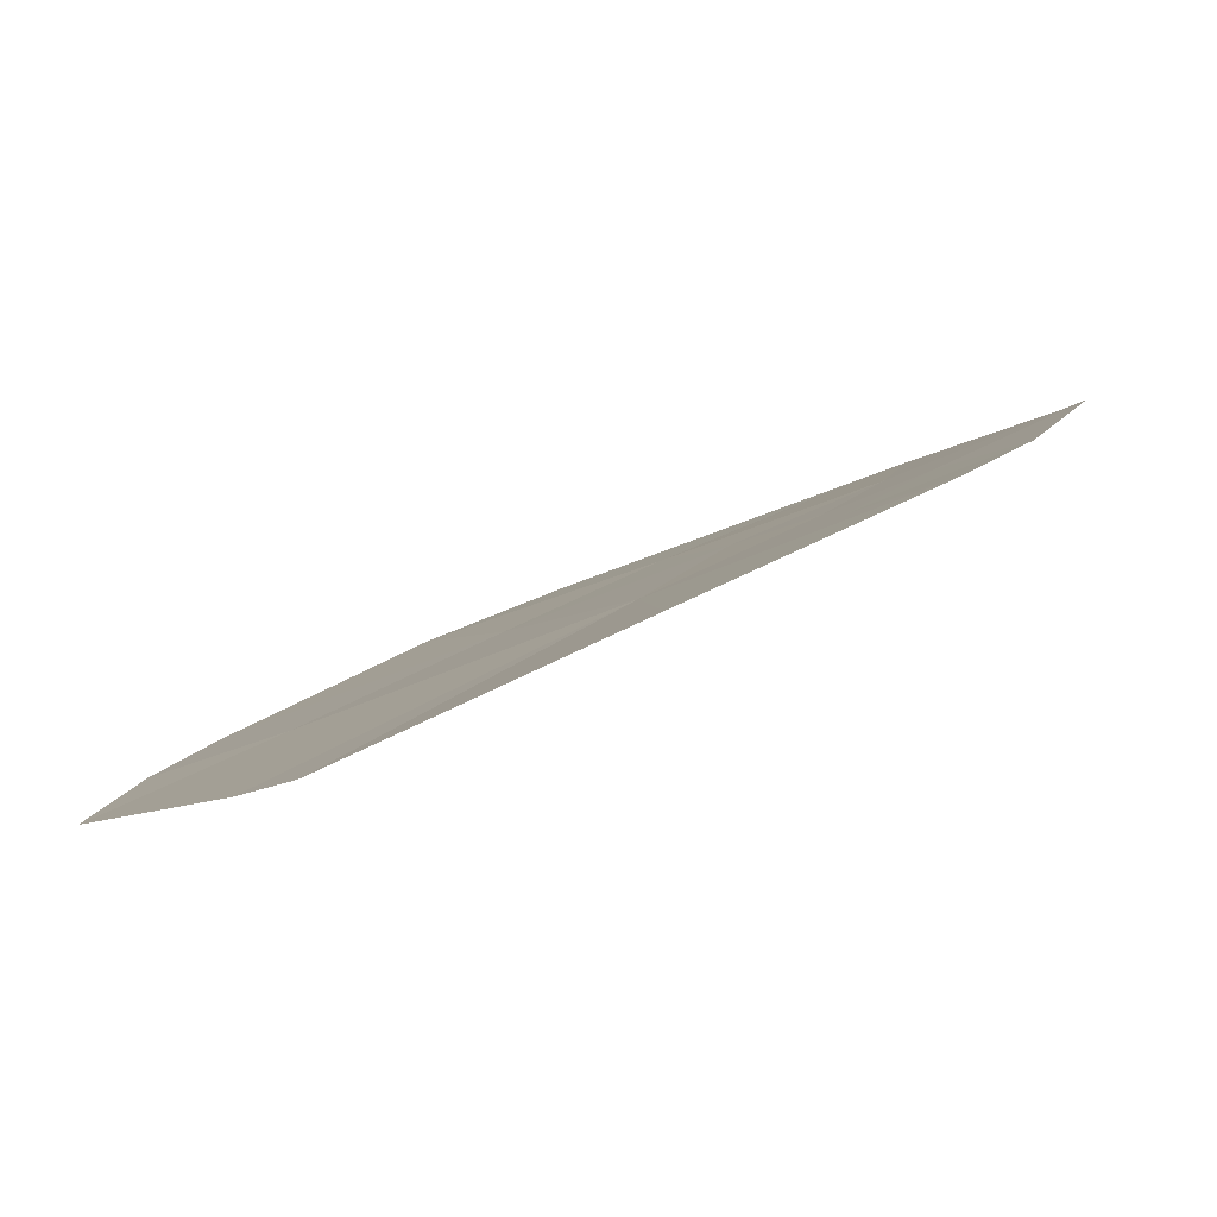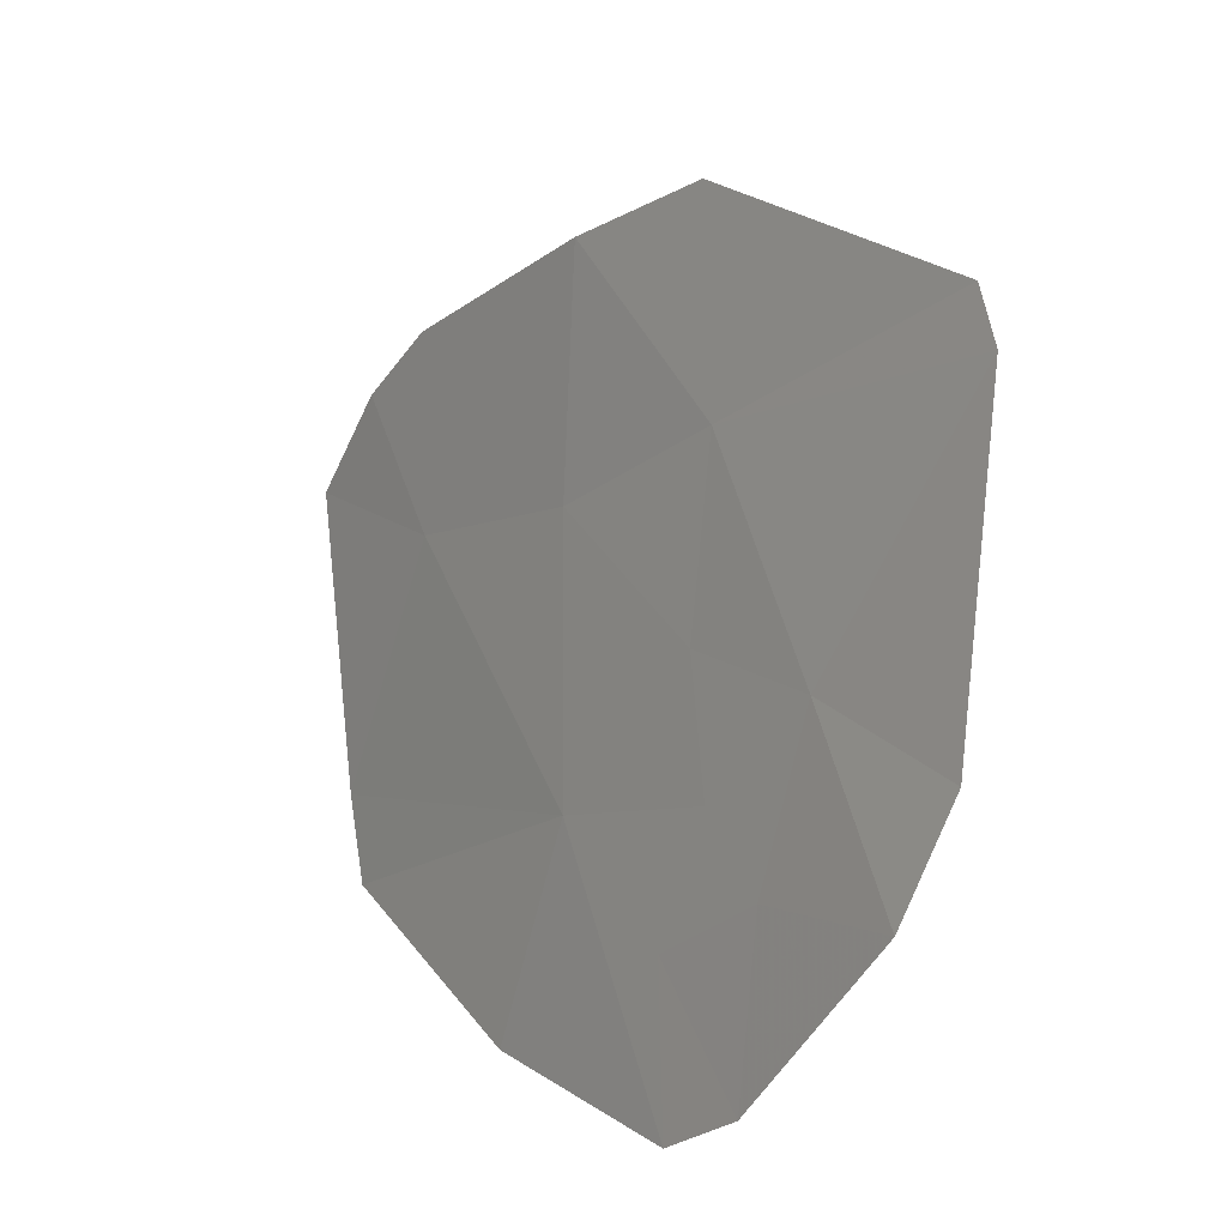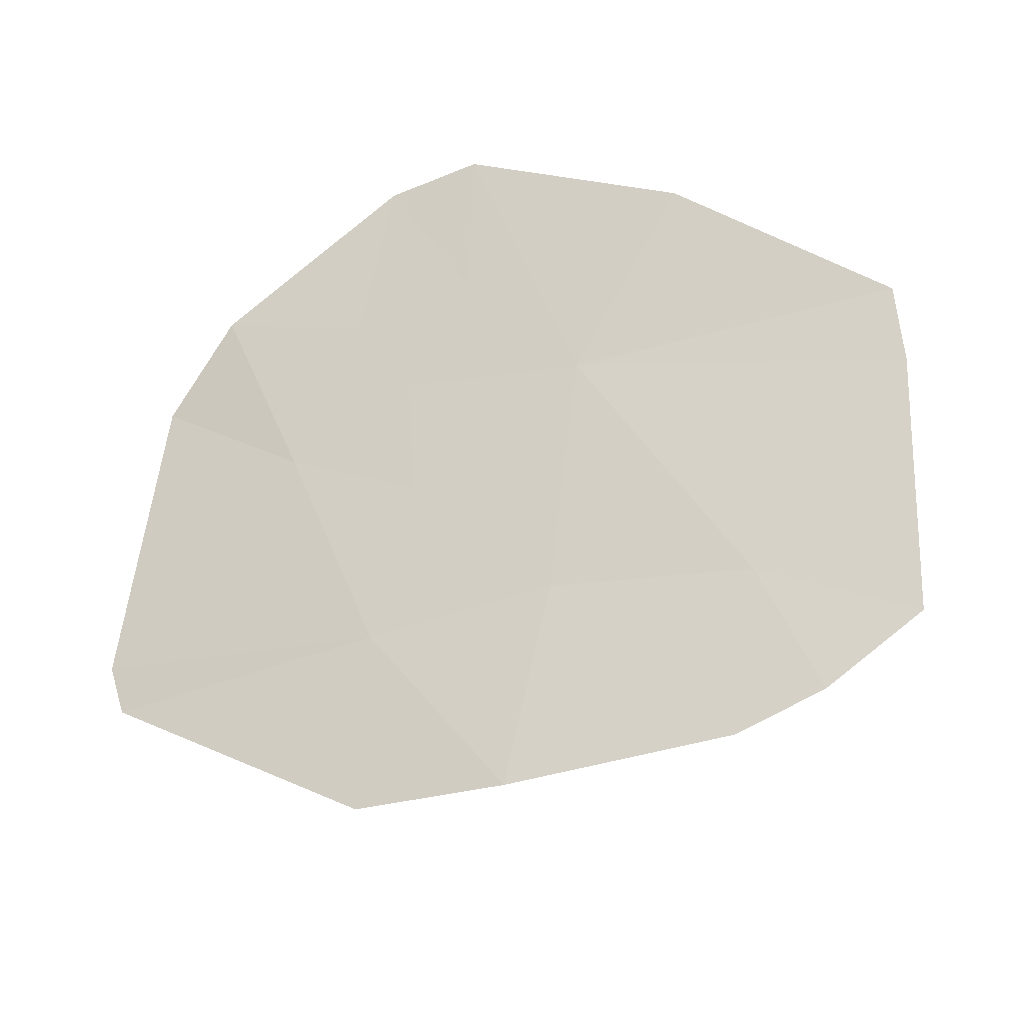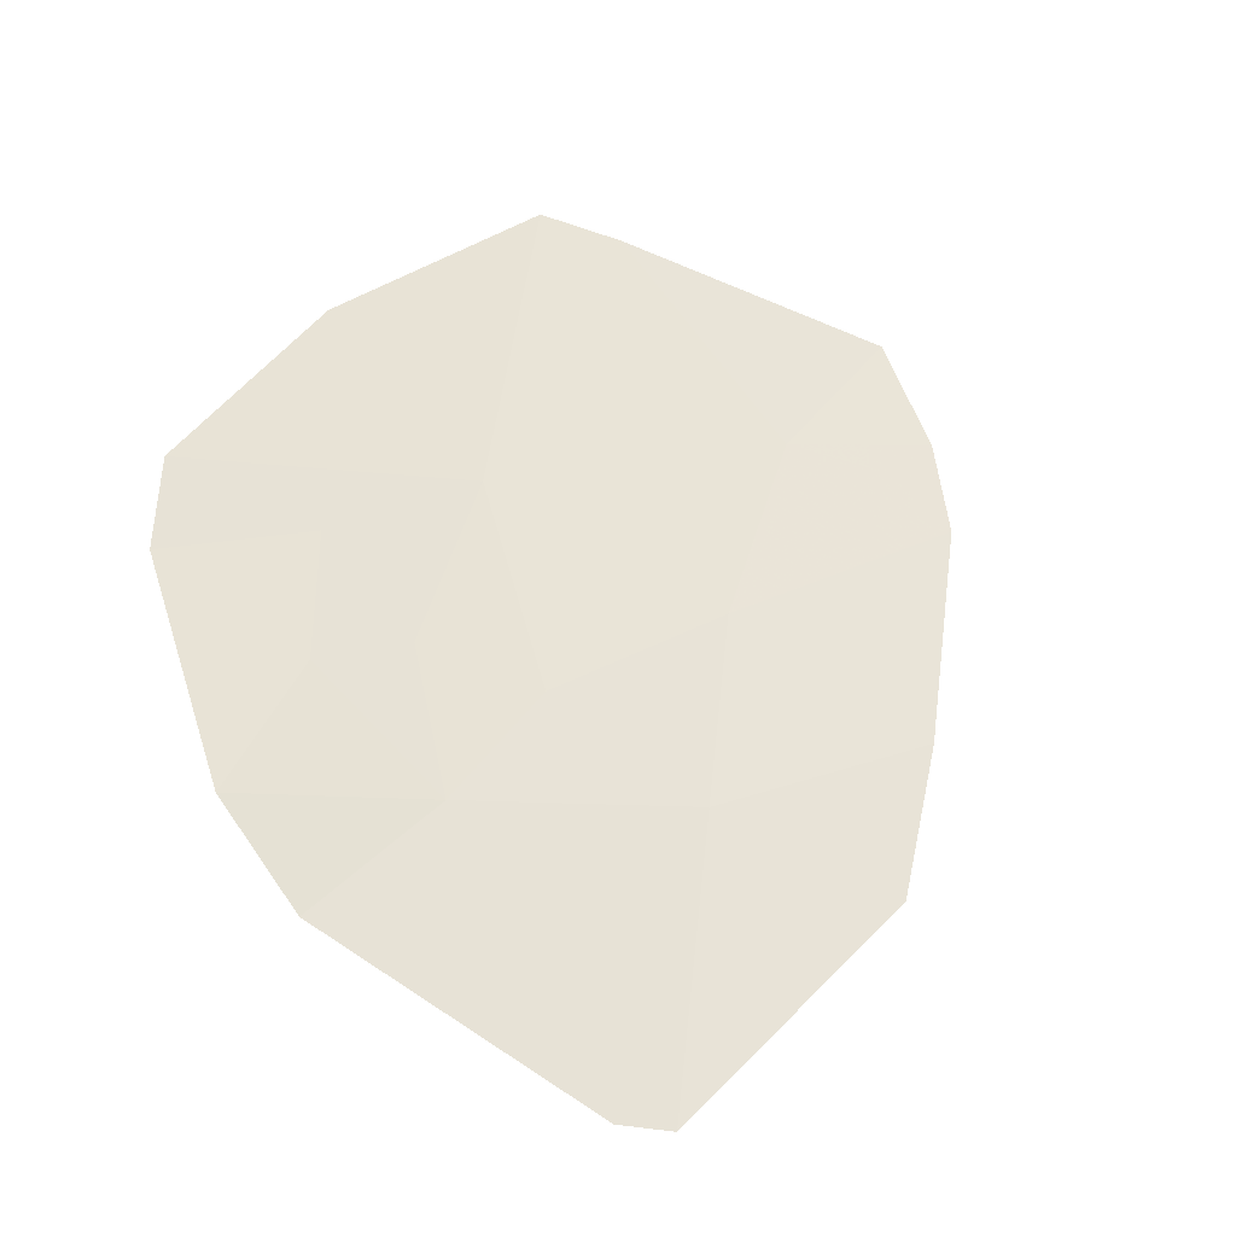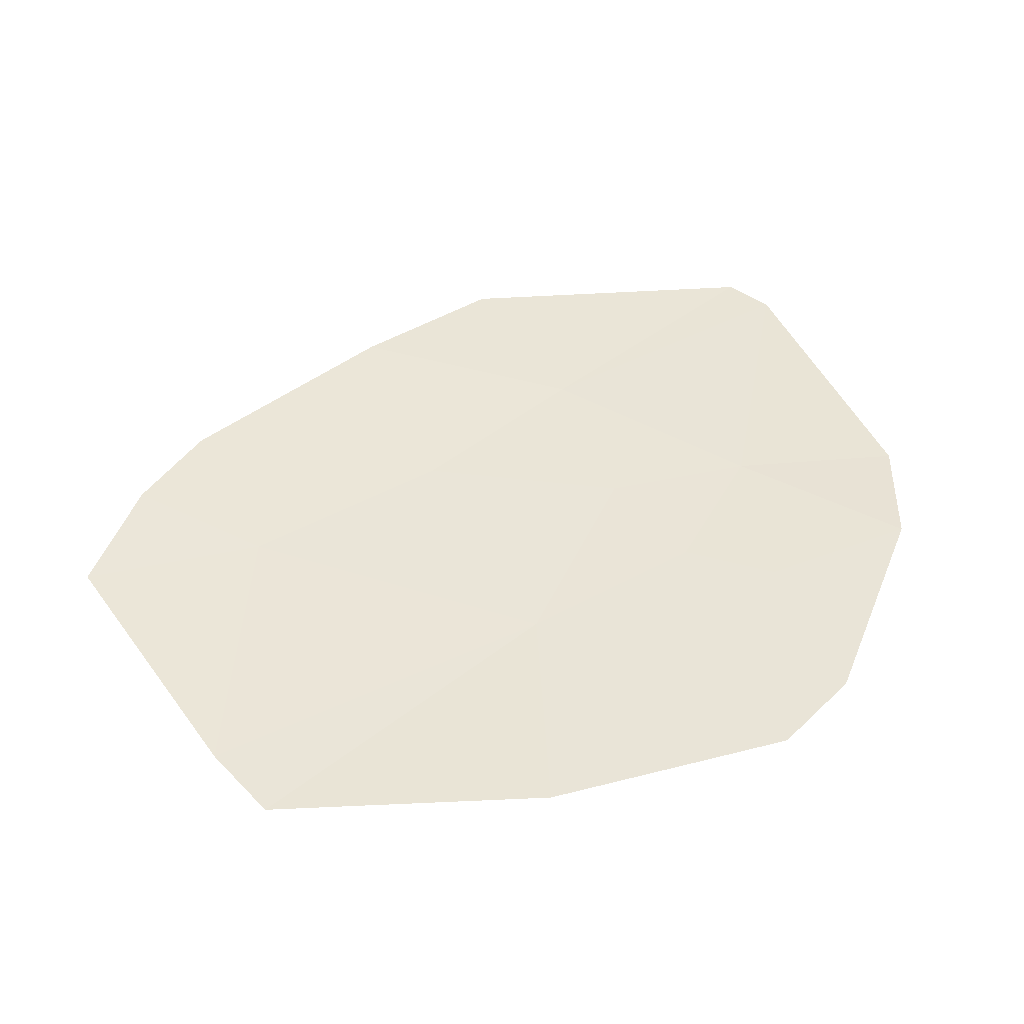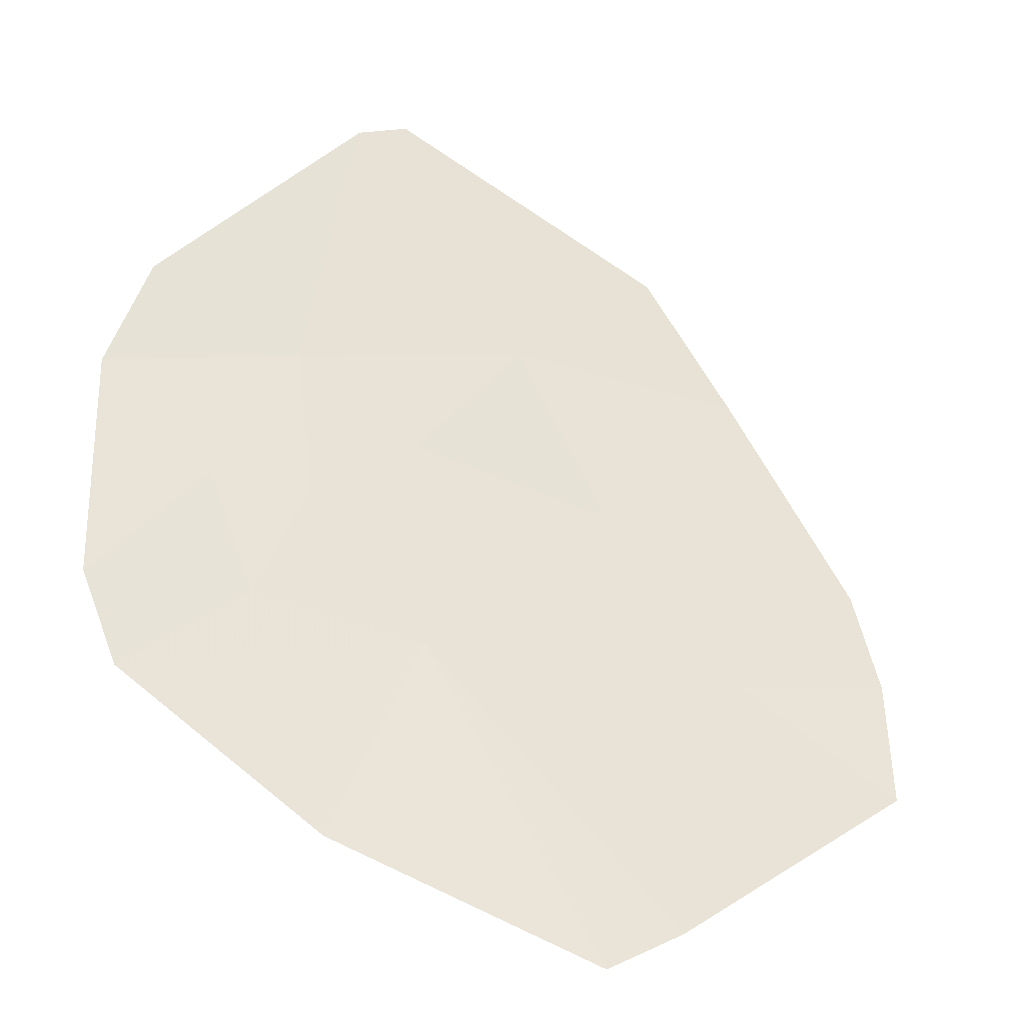
<metadata>
{"format":"obj","ext":"obj","renderer":"f3d","projection":"perspective","resolution":1024,"background":"white","views":[{"elev":-59.6,"azim":20.5,"up":"+Y"},{"elev":46.7,"azim":59.0,"up":"+Y"},{"elev":50.4,"azim":-133.2,"up":"+Z"},{"elev":36.9,"azim":149.0,"up":"+Z"},{"elev":68.2,"azim":11.1,"up":"+Z"},{"elev":-60.3,"azim":158.3,"up":"+Y"}]}
</metadata>
<code>
v 5.437 69.02 97.94
v 5.784 67.67 98.57
v 7.224 68.4 98.38
v 4.425 70.25 97.32
v 3.374 69.3 97.67
v 2.675 70.18 97.26
v 3.676 71.41 96.79
v 4.011 67.25 98.56
v 7.57 68.93 98.15
v 7.002 69.8 97.7
v 6.554 69.07 98
v 6.366 69.87 97.62
v 7.868 70.38 97.51
v 6.662 70.78 97.21
v 7.744 71.12 97.11
v 4.405 72.16 96.45
v 5.217 71.29 96.89
v 5.772 70.36 97.34
v 6.363 72.79 96.2
v 2.274 68.8 97.8
v 3.575 67.57 98.39
v 2.412 69.59 97.5
v 2.82 69.69 97.48
v 6.671 72.64 96.29
f 3 1 2
f 6 5 4
f 4 7 6
f 1 4 5
f 8 2 1
f 11 3 9
f 9 10 11
f 11 12 1
f 11 10 12
f 9 13 10
f 14 10 13
f 15 14 13
f 17 16 7
f 18 4 1
f 18 17 4
f 17 7 4
f 18 14 17
f 14 12 10
f 12 18 1
f 12 14 18
f 3 11 1
f 17 19 16
f 21 5 20
f 20 5 22
f 6 22 23
f 5 23 22
f 17 24 19
f 17 14 24
f 14 15 24
f 21 1 5
f 21 8 1
f 6 23 5

</code>
